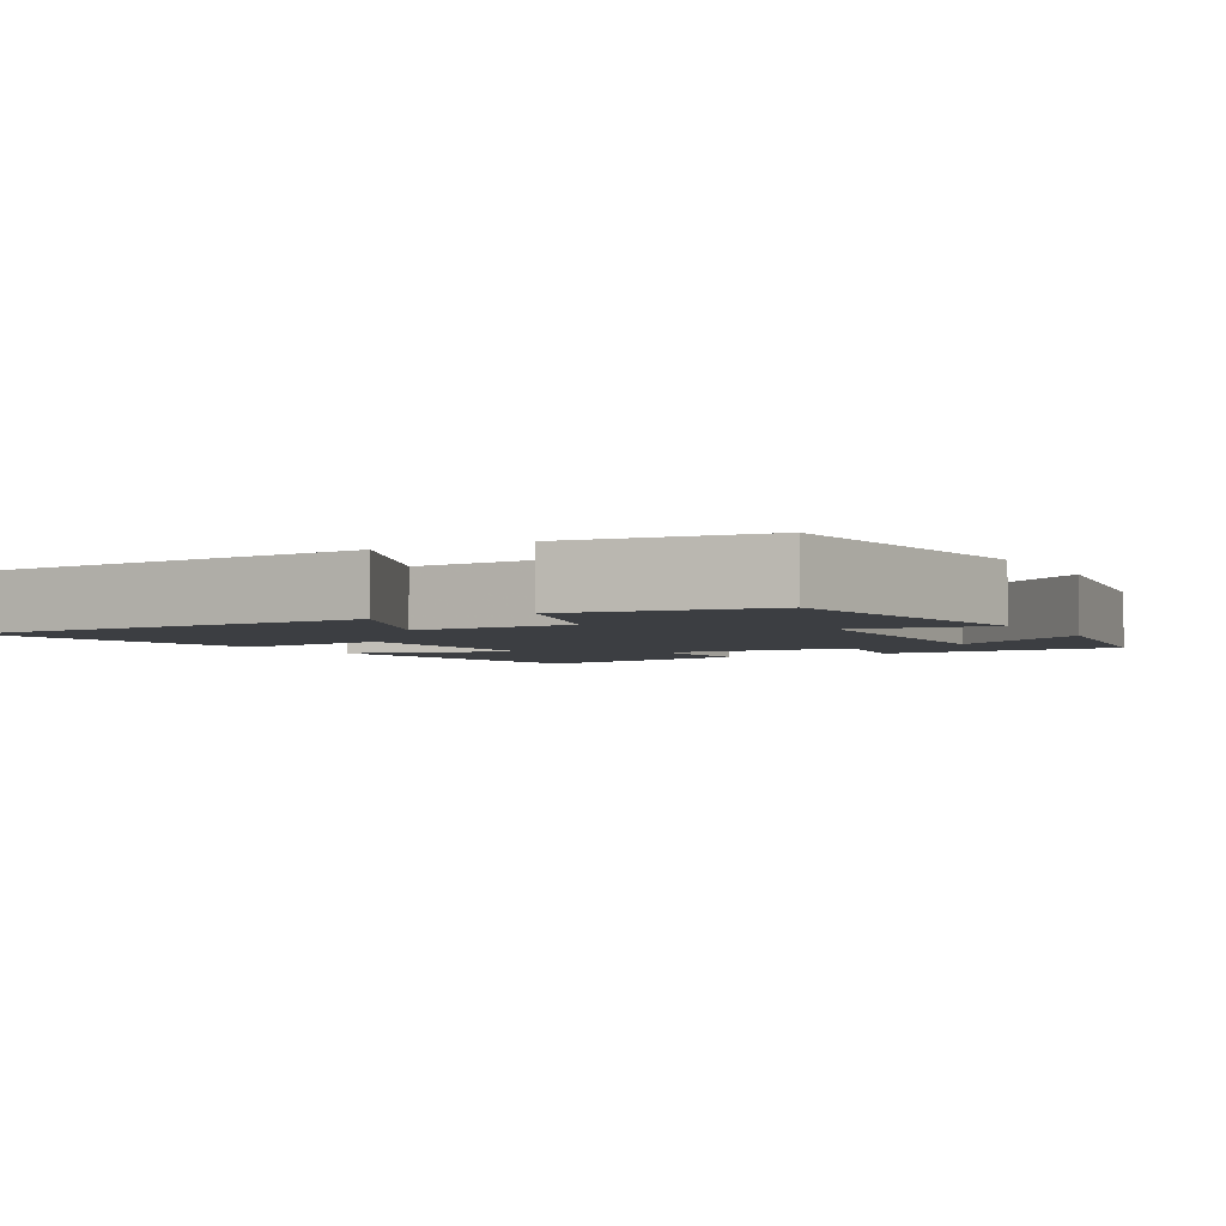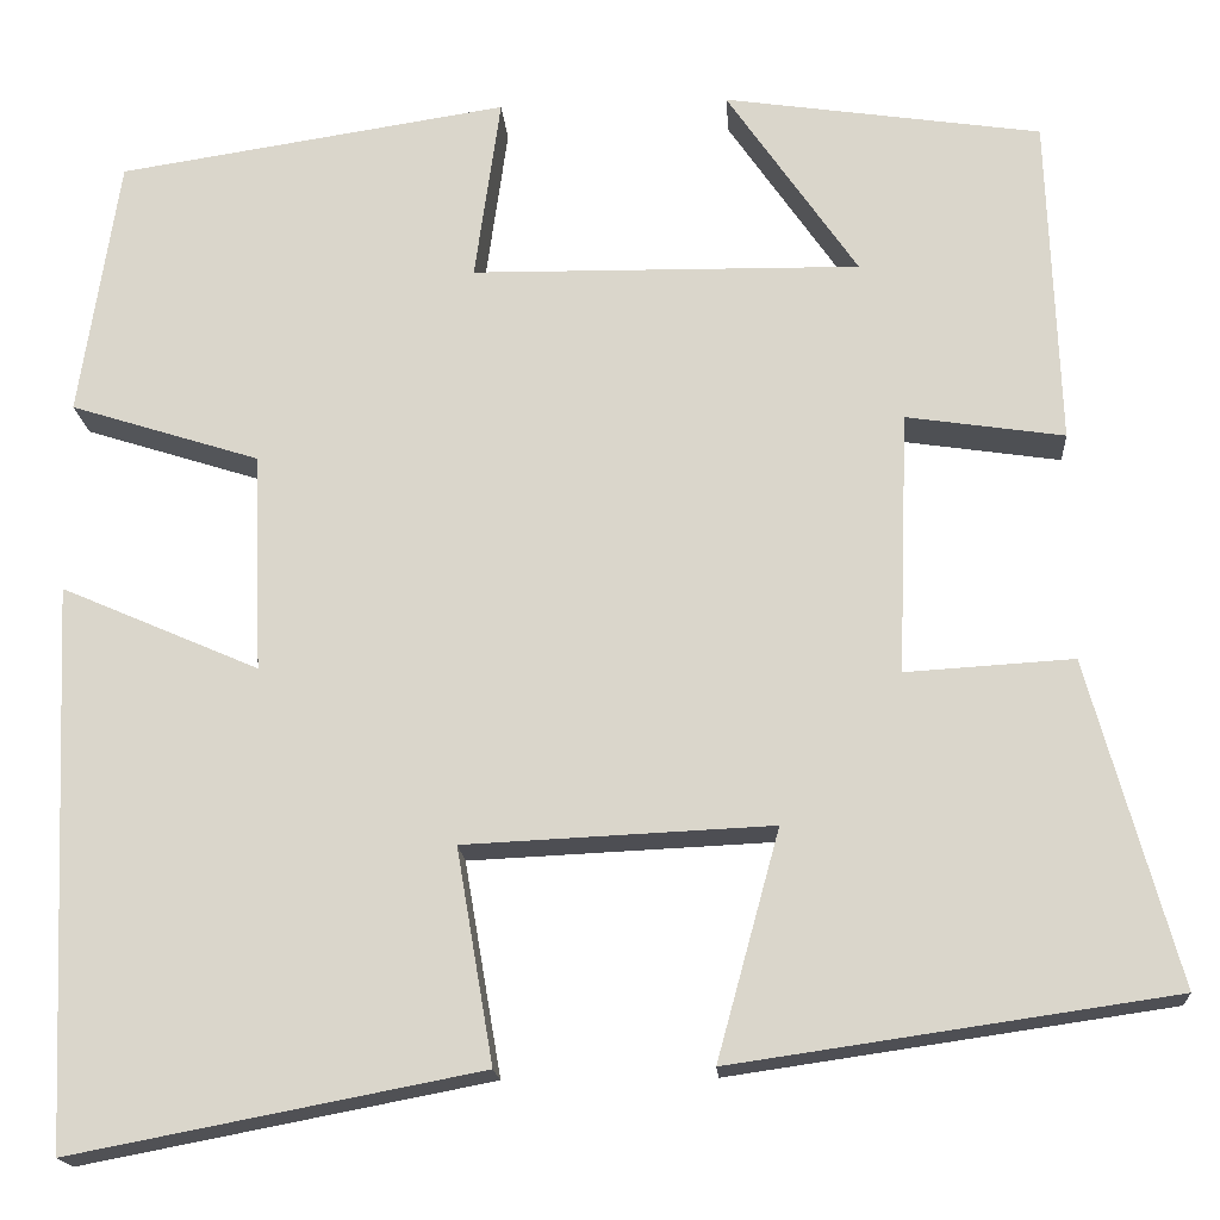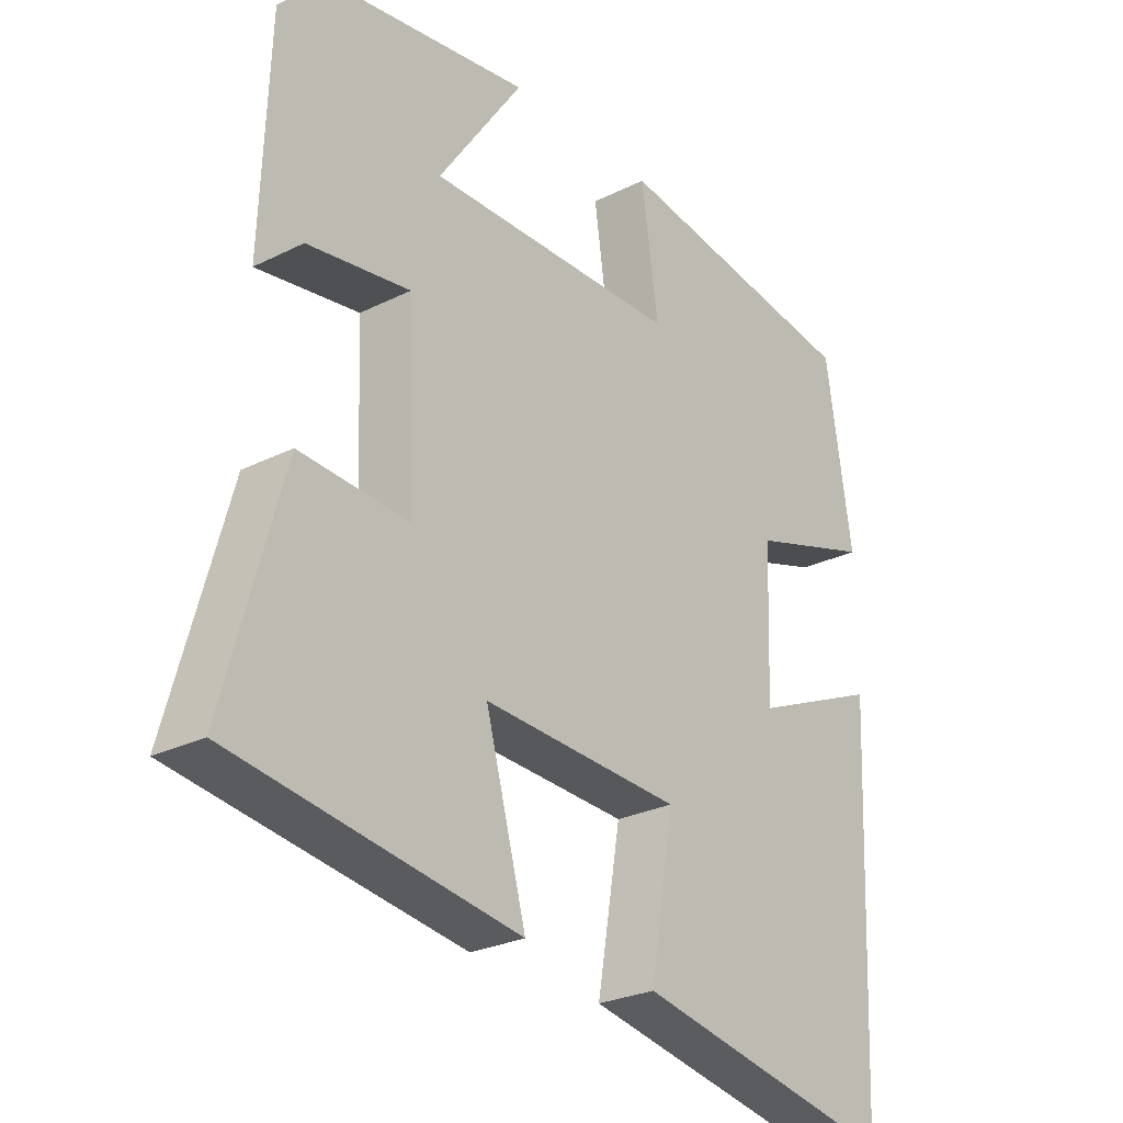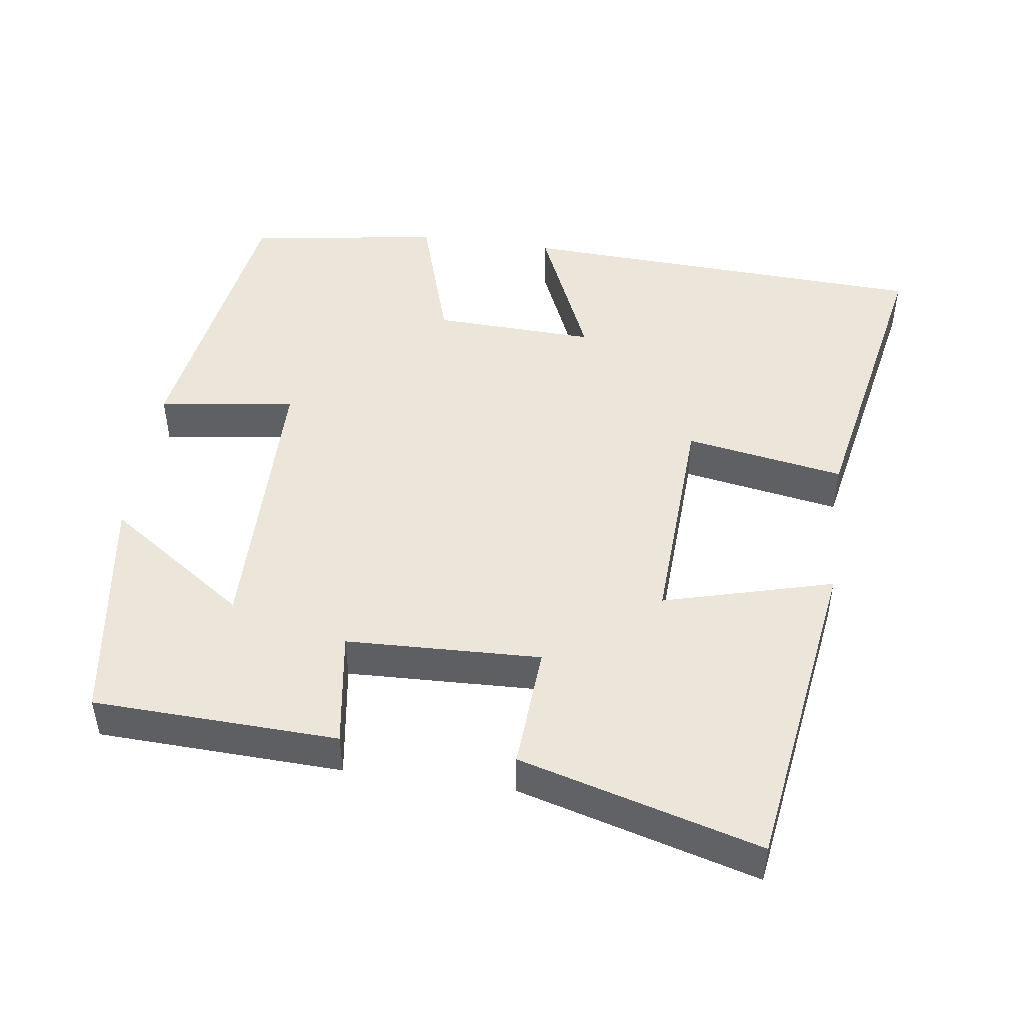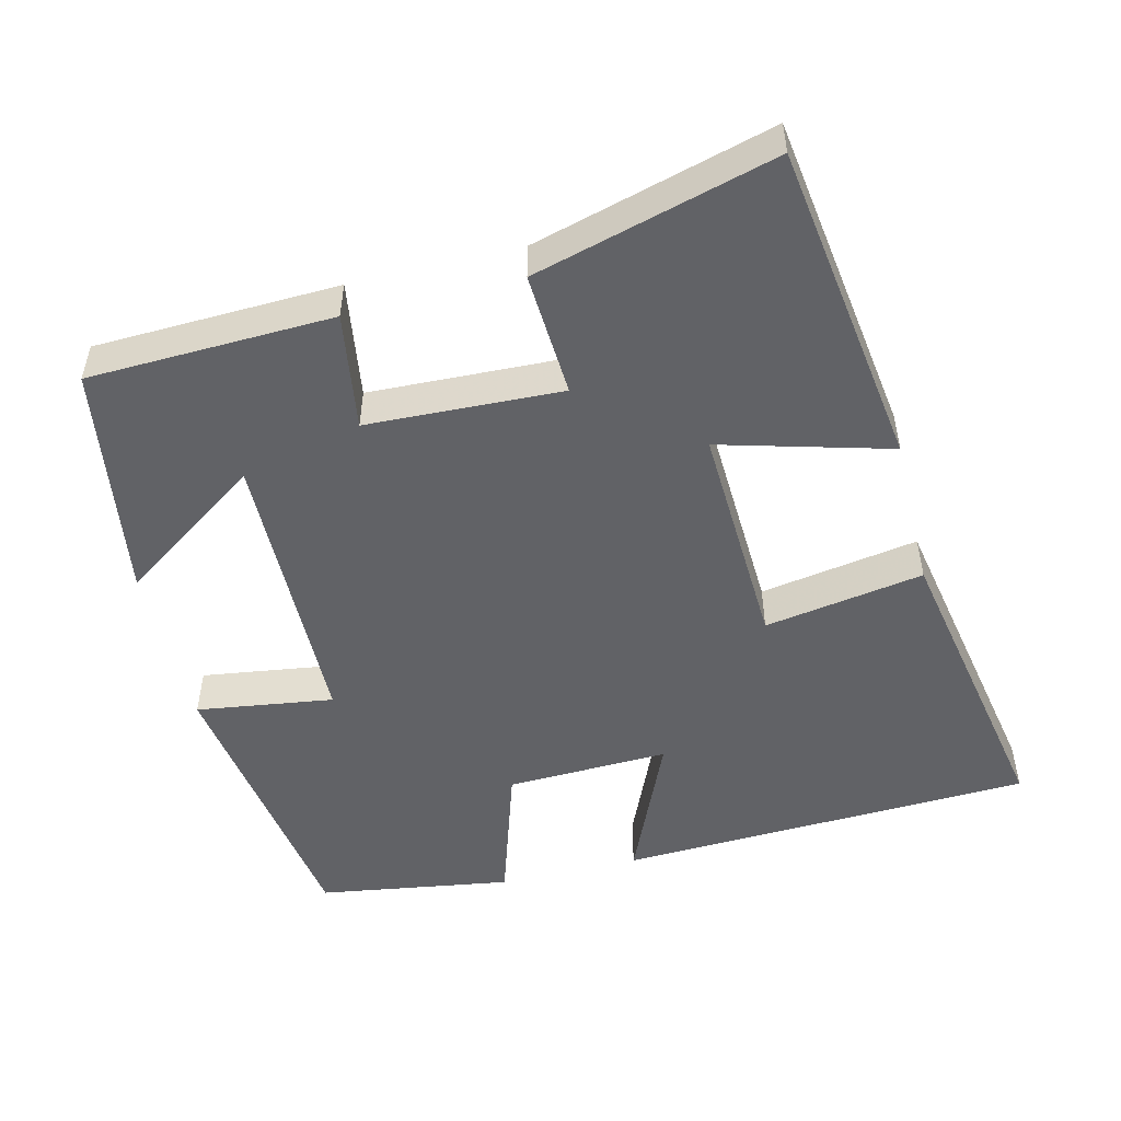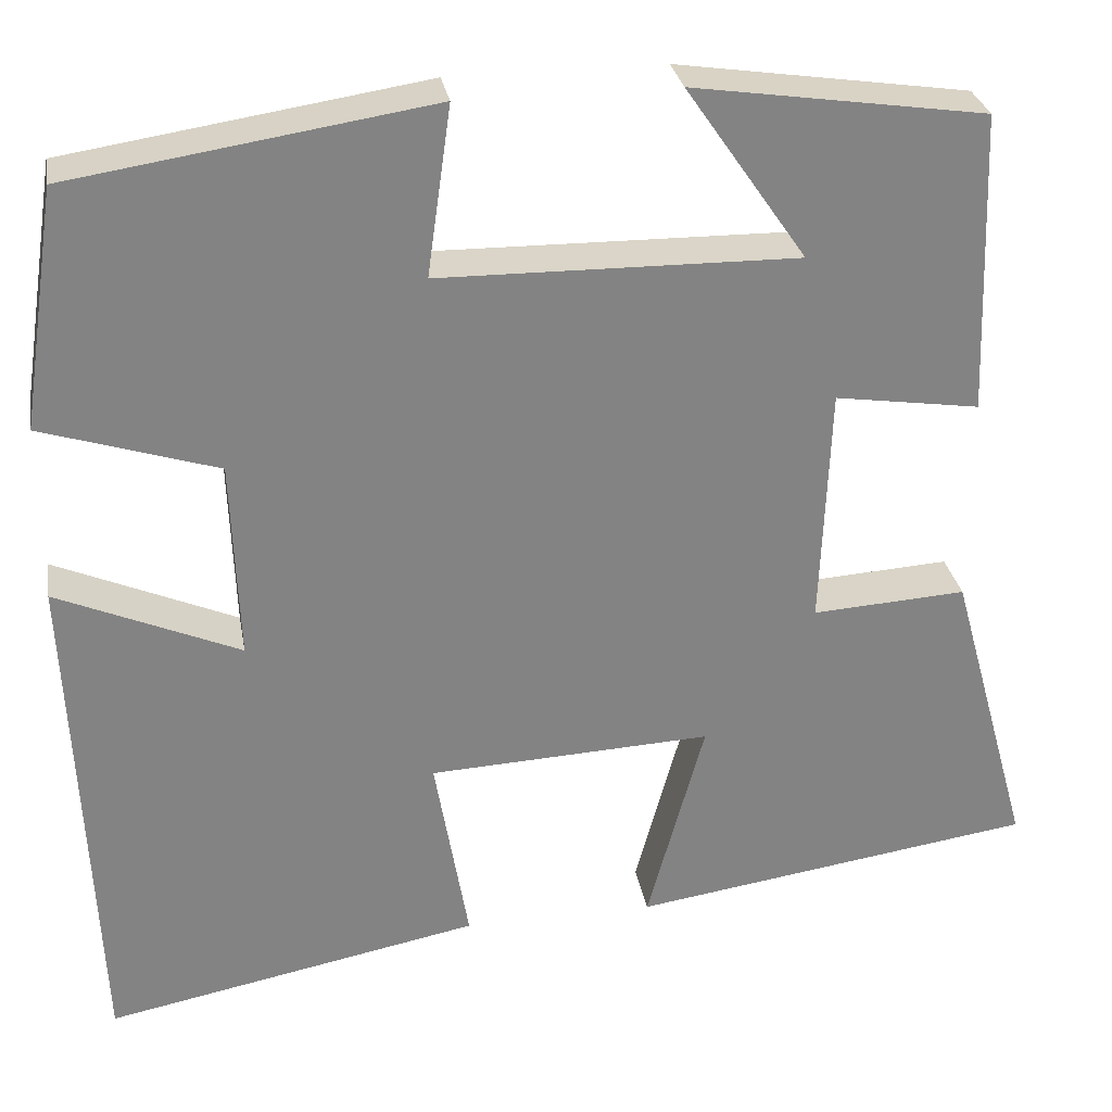
<metadata>
{"format":"obj","ext":"obj","renderer":"f3d","projection":"perspective","resolution":1024,"background":"white","views":[{"elev":-3.4,"azim":-60.9,"up":"+Y"},{"elev":-17.4,"azim":4.1,"up":"+Z"},{"elev":-26.6,"azim":128.0,"up":"+Z"},{"elev":47.5,"azim":98.1,"up":"+Y"},{"elev":-50.7,"azim":103.7,"up":"+Y"},{"elev":29.3,"azim":-9.9,"up":"+Z"}]}
</metadata>
<code>
v -0.475 0.07 -0.579
v -0.5 0.07 -0.016
v -0.3 0.07 -0.103
v -0.308 0.07 0.117
v -0.5 0.07 0.178
v -0.46 0.07 0.44
v -0.066 0.07 0.5
v -0.092 0.07 0.314
v 0.3 0.07 0.308
v 0.168 0.07 0.5
v 0.488 0.07 0.452
v 0.5 0.07 0.12
v 0.341 0.07 0.144
v 0.331 0.07 -0.12
v 0.5 0.07 -0.11
v 0.59 0.07 -0.436
v 0.147 0.07 -0.5
v 0.21 0.07 -0.27
v -0.1 0.07 -0.284
v -0.063 0.07 -0.5
v -0.475 0 -0.579
v -0.5 0 -0.016
v -0.3 0 -0.103
v -0.308 0 0.117
v -0.5 0 0.178
v -0.46 0 0.44
v -0.066 0 0.5
v -0.092 0 0.314
v 0.3 0 0.308
v 0.168 0 0.5
v 0.488 0 0.452
v 0.5 0 0.12
v 0.341 0 0.144
v 0.331 0 -0.12
v 0.5 0 -0.11
v 0.59 0 -0.436
v 0.147 0 -0.5
v 0.21 0 -0.27
v -0.1 0 -0.284
v -0.063 0 -0.5
f 1 2 3
f 20 1 3
f 19 20 3
f 18 19 3 4
f 16 17 18
f 15 16 18
f 14 15 18
f 13 14 18 4
f 11 12 13
f 9 10 11
f 9 11 13
f 13 4 5
f 9 13 5
f 8 9 5
f 5 6 7 8
f 23 22 21
f 23 21 40
f 23 40 39
f 24 23 39 38
f 38 37 36
f 38 36 35
f 38 35 34
f 24 38 34 33
f 33 32 31
f 31 30 29
f 33 31 29
f 25 24 33
f 25 33 29
f 25 29 28
f 28 27 26 25
f 1 21 22 2
f 2 22 23 3
f 3 23 24 4
f 4 24 25 5
f 5 25 26 6
f 6 26 27 7
f 7 27 28 8
f 8 28 29 9
f 9 29 30 10
f 10 30 31 11
f 11 31 32 12
f 12 32 33 13
f 13 33 34 14
f 14 34 35 15
f 15 35 36 16
f 16 36 37 17
f 17 37 38 18
f 18 38 39 19
f 19 39 40 20
f 20 40 21 1

</code>
